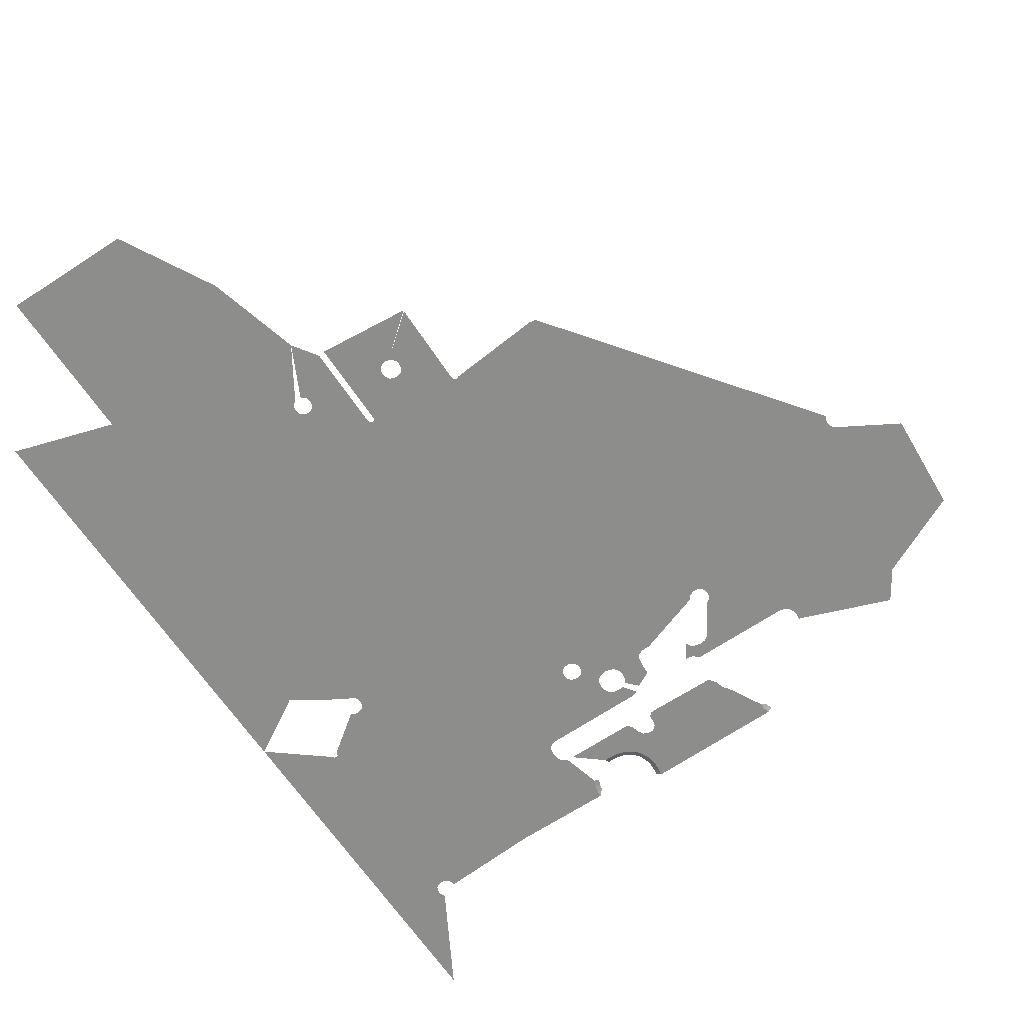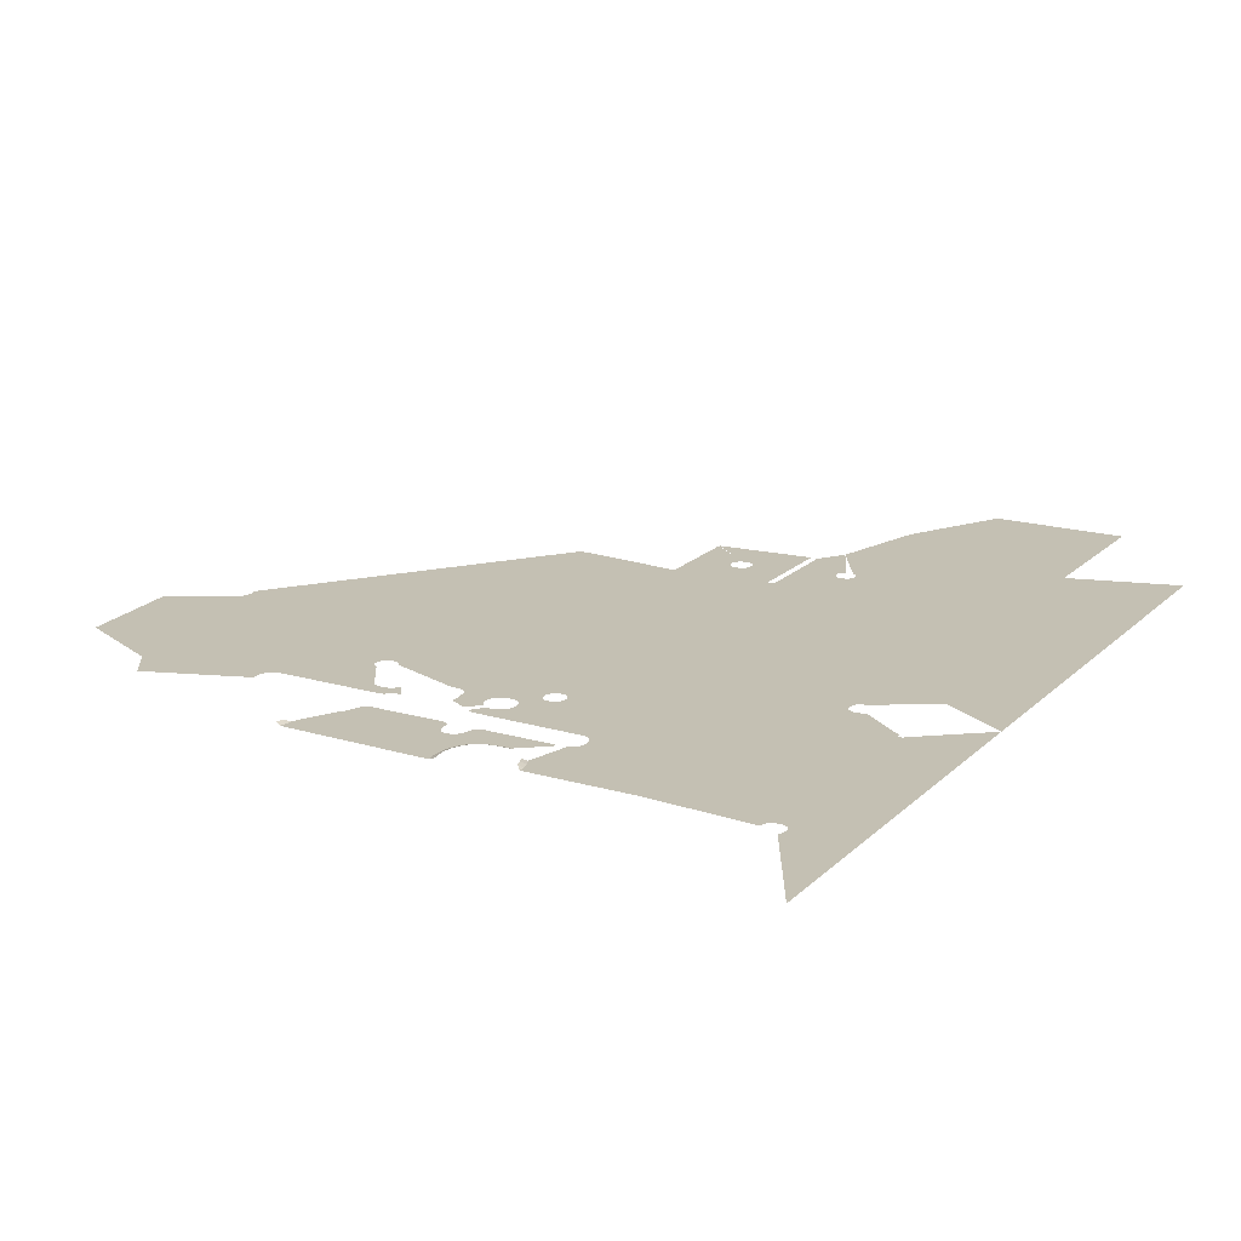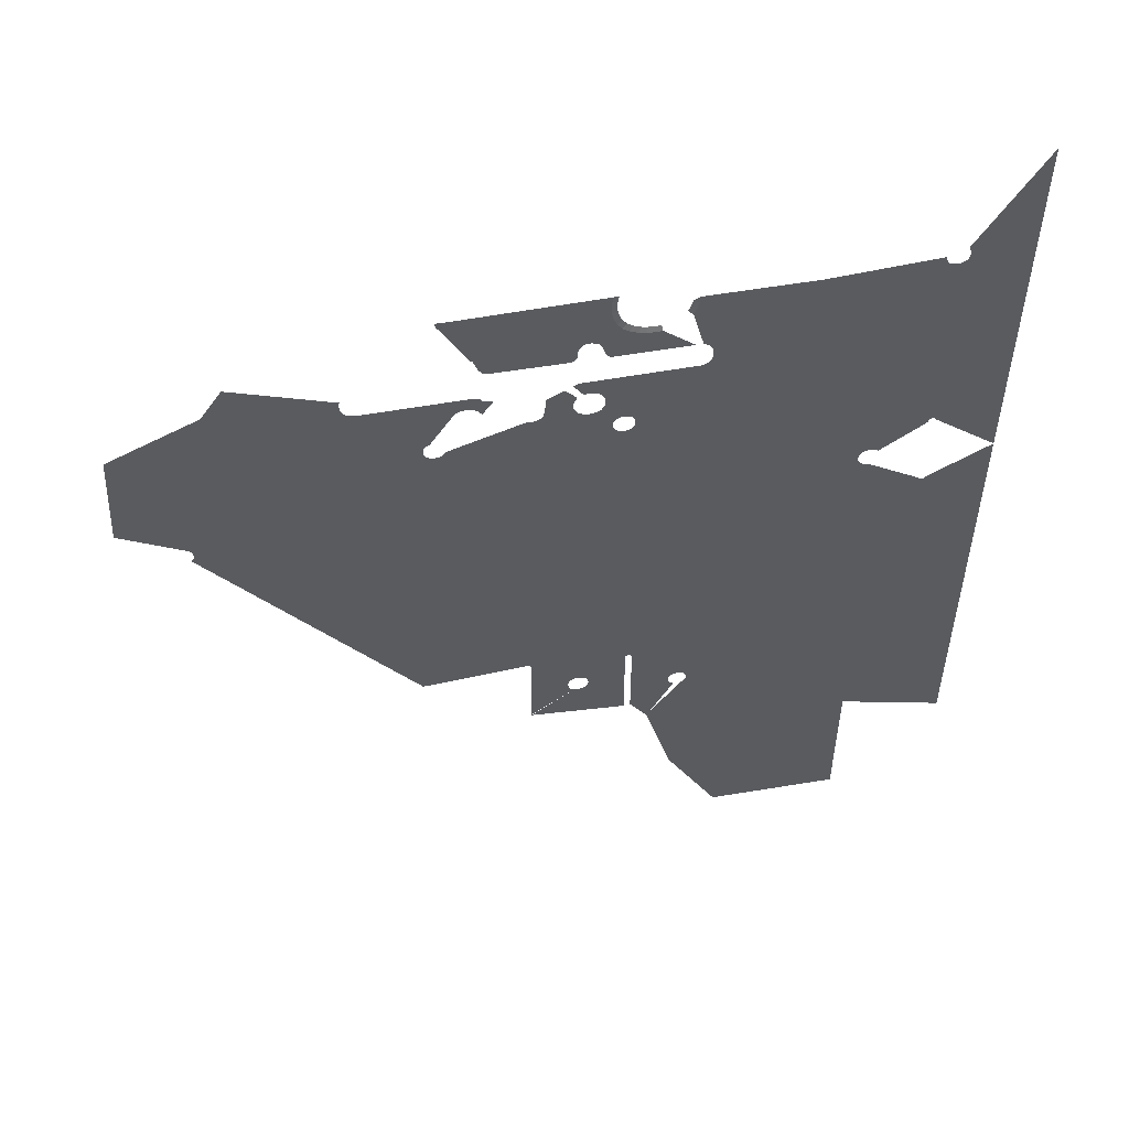
<metadata>
{"format":"obj","ext":"obj","renderer":"f3d","projection":"perspective","resolution":1024,"background":"white","views":[{"elev":-64.4,"azim":33.5,"up":"+Z"},{"elev":18.0,"azim":-150.4,"up":"+Z"},{"elev":54.7,"azim":170.0,"up":"+Y"}]}
</metadata>
<code>
o LM_All_Lights_GIlight017_Playfi
v 363.6 1041 -0
v 507.3 1045 -0
v 362 1048 -0
v 505.7 1038 -0
v 507.3 1045 -0
v 505.7 1038 -0
v 512.2 1043 2
v 505.7 1038 -0
v 510.8 1037 2
v 512.2 1043 2
v 363.6 1041 -0
v 362 1048 -0
v 357 1046 2
v 505.7 1038 -0
v 505.3 1031 -0
v 510.8 1037 2
v 358.3 1040 2
v 363.6 1041 -0
v 357 1046 2
v 364 1034 -0
v 363.6 1041 -0
v 358.3 1040 2
v 388.1 991.3 -0
v 358.7 1034 2
v 364 1034 -0
v 358.3 1040 2
v 482.1 989.9 -0
v 505.3 1031 -0
v 363.6 1027 -0
v 364 1034 -0
v 358.3 1028 2
v 364 1034 -0
v 358.7 1034 2
v 358.3 1028 2
v 364 1034 -0
v 362 1020 -0
v 363.6 1027 -0
v 357 1022 2
v 363.6 1027 -0
v 358.3 1028 2
v 357 1022 2
v 363.6 1027 -0
v 385.5 993 -0
v 364 1034 -0
v 362 1020 -0
v 382.8 993.4 -0
v 363.6 1027 -0
v 484.3 991.3 -0
v 362 1020 -0
v 357 1022 2
v 354.2 1016 2
v 358.8 1013 -0
v 362 1020 -0
v 354.2 1016 2
v 288.6 1034 -0
v 289 1027 -0
v 294.1 1028 2
v 379.9 993 -0
v 358.8 1013 -0
v 388.1 991.3 -0
v 382.8 993.4 -0
v 358.8 1013 -0
v 354.2 1016 2
v 350.1 1010 2
v 354.1 1006 -0
v 358.8 1013 -0
v 350.1 1010 2
v 294.1 1028 2
v 289 1027 -0
v 295.5 1022 2
v 289 1027 -0
v 290.6 1020 -0
v 295.5 1022 2
v 183.6 1035 -0
v 289 1027 -0
v 288.6 1034 -0
v 354.1 1006 -0
v 373.9 990.5 -0
v 347.6 1002 -0
v 354.1 1006 -0
v 350.1 1010 2
v 376.7 992.1 -0
v 358.8 1013 -0
v 373.9 990.5 -0
v 376.7 992.1 -0
v 295.5 1022 2
v 290.6 1020 -0
v 298.3 1016 2
v 290.6 1020 -0
v 293.8 1013 -0
v 298.3 1016 2
v 344.5 1006 2
v 347.6 1002 -0
v 350.1 1010 2
v 390.3 988.9 -0
v 347.6 1002 -0
v 370.9 985.2 -0
v 340.2 998.5 -0
v 347.6 1002 -0
v 344.5 1006 2
v 338.2 1003 2
v 340.2 998.5 -0
v 344.5 1006 2
v 465.5 971.4 -0
v 480.4 986.2 -0
v 333.3 996.9 -0
v 340.2 998.5 -0
v 338.2 1003 2
v 332.2 1002 2
v 333.3 996.9 -0
v 338.2 1003 2
v 183.6 1035 -0
v 183.3 1033 -0
v 289 1027 -0
v 326.3 996.5 -0
v 333.3 996.9 -0
v 332.2 1002 2
v 479.1 981.7 -0
v 340.2 998.5 -0
v 364.2 971.7 -0
v 326.2 1002 2
v 326.3 996.5 -0
v 332.2 1002 2
v 368 976.5 -0
v 277.6 969 -0
v 290.6 1020 -0
v 319.3 996.9 -0
v 326.3 996.5 -0
v 320.2 1002 2
v 326.3 996.5 -0
v 326.2 1002 2
v 320.2 1002 2
v 477.8 977.9 -0
v 392.1 983.6 -0
v 402.1 971.3 -0
v 390.3 988.9 -0
v 333.3 996.9 -0
v 402.1 971.3 -0
v 326.3 996.5 -0
v 293.8 1013 -0
v 280.2 970.9 -0
v 473.6 972.5 -0
v 365.8 973.5 -0
v 392.1 983.6 -0
v 392.2 976.7 -0
v 470.7 971.2 -0
v 183.3 1033 -0
v 275.8 966.5 -0
v 394.1 973.8 -0
v 319.3 996.9 -0
v 289.7 972.4 -0
v 396.8 971.8 -0
v 275.8 966.5 -0
v 283.1 972.2 -0
v 78.21 1043 -0
v 176.7 1003 -0
v 77.66 1039 -0
v 176.7 1003 -0
v 474.5 935.7 -0
v 481.2 940.9 -0
v 477.6 940.2 -0
v 274.5 963.5 -0
v 176.1 1001 -0
v 484.1 926.1 -0
v 484.4 941 -0
v 499.9 923.1 -0
v 582.7 939.6 -0.0001
v 484.4 941 -0
v 692.8 995.5 -0.0001
v 596.8 960 -0.0001
v 635.3 900.4 -0.0001
v 489.4 926.8 -0
v 494.6 926.1 -0
v 478.8 923.1 -0
v 470 934.7 -0
v 386.9 926 -0
v 396.6 939.6 -0
v 390.2 942 -0
v 499.9 923.1 -0
v 475.8 917.8 -0
v 464.7 934.6 -0
v 376.4 926 -0
v 317.6 943.4 -0
v 381.6 926.8 -0
v 596.8 960 -0.0001
v 597.6 954.5 -0.0001
v 635.3 900.4 -0.0001
v 582.7 939.6 -0.0001
v 499.9 923.1 -0
v 502.9 917.8 -0
v 712.1 965.7 -0.0001
v 692.8 995.5 -0.0001
v 635.3 900.4 -0.0001
v 395.2 917.7 -0
v 420.2 925.6 -0
v 403.5 934.7 -0
v 597.6 954.5 -0.0001
v 596.8 949 -0.0001
v 635.3 900.4 -0.0001
v 392.2 923 -0
v 371.1 923 -0
v 596.8 949 -0.0001
v 595.5 946.1 -0.0001
v 635.3 900.4 -0.0001
v 0 1158 -0
v 0 1029 -0
v 60.06 1050 -0
v 635.3 900.4 -0.0001
v 595.5 946.1 -0.0001
v 593.7 943.5 -0.0001
v 368.1 917.7 -0
v 420.3 917.2 -0
v 635.3 900.4 -0.0001
v 593.7 943.5 -0.0001
v 591.1 941.6 -0.0001
v 635.3 900.4 -0.0001
v 591.1 941.6 -0.0001
v 588.2 940.3 -0.0001
v 635.3 900.4 -0.0001
v 588.2 940.3 -0.0001
v 582.7 939.6 -0.0001
v 367.3 912.5 -0
v 712.1 965.7 -0.0001
v 713.2 963.8 -0.0001
v 395.9 912.5 -0
v 582.7 939.6 -0.0001
v 502.9 917.8 -0
v 522.7 886 -0
v 715.1 962.7 -0.0001
v 421.8 906.2 -0
v 395.2 907.2 -0
v 340.7 881.6 -0
v 283.1 943.9 -0
v 422.8 903.1 -0
v 346.6 887.5 -0
v 57.86 1046 -0
v 582.7 939.6 -0.0001
v 526.5 883.9 -0
v 635.3 900.4 -0.0001
v 392.2 901.9 -0
v 340.7 874 -0
v 280.1 945.2 -0
v 582.7 939.6 -0.0001
v 522.7 886 -0
v 526.5 883.9 -0
v 425.4 900.7 -0
v 57.31 1043 -0
v 428.6 899 -0
v 425.4 900.7 -0
v 386.9 898.9 -0
v 57.86 1039 -0
v 105.9 900.4 -0
v 274.5 963.5 -0
v 176.1 1001 -0
v 386.9 898.9 -0
v 60.06 1035 -0
v 105.9 900.4 -0
v 273.7 958 -0
v 0 1029 -0
v 63.91 1033 -0
v 60.06 1035 -0
v 350.4 888 -0
v 368.1 907.2 -0
v 342.8 885.3 -0
v 346.6 887.5 -0
v 317.6 943.4 -0
v 274.5 952.6 -0
v 354.1 887.5 -0
v 371.1 901.9 -0
v 342.8 885.3 -0
v 275.8 949.6 -0
v 274.5 952.6 -0
v 800.9 920.8 -0.0001
v 511.4 868.9 -0
v 438.3 898.3 -0
v 434.9 897.8 -0
v 357.9 885.3 -0
v 373.8 900.4 -0
v 277.6 947.1 -0
v 275.8 949.6 -0
v 373.8 900.4 -0
v 359.3 882.8 -0
v 376.4 898.9 -0
v 367.3 912.5 -0
v 350.4 888 -0
v 360 874 -0
v 357.9 870.3 -0
v 431.7 898.1 -0
v 428.6 899 -0
v 381.6 898.2 -0
v 360 881.6 -0
v 340.2 877.8 -0
v 75.46 1035 -0
v 360 874 -0
v 381.6 898.2 -0
v 635.3 900.4 -0.0001
v 526.5 883.9 -0
v 528.6 880.1 -0
v 71.61 1033 -0
v 359.3 882.8 -0
v 635.3 900.4 -0.0001
v 528.6 880.1 -0
v 529.2 876.4 -0
v 67.76 1032 -0
v 509.3 872.6 -0
v 360 881.6 -0
v 376.4 898.9 -0
v 63.91 1033 -0
v 360.6 877.8 -0
v 357.9 870.3 -0
v 443.6 821 -0
v 234.9 828.1 -0
v 203.5 865.5 -0
v 280.1 945.2 -0
v 204.6 863.6 -0
v 203.5 865.5 -0
v 354.1 868.1 -0
v 441.8 819.9 -0
v 350.4 867.6 -0
v 439.9 819.7 -0
v 529.4 771.8 -0
v 635.3 900.4 -0.0001
v 529.2 876.4 -0
v 529.4 771.8 -0
v 235.9 826.2 -0
v 342.8 870.3 -0
v 529.2 876.4 -0
v 528.6 872.6 -0
v 526.5 868.9 -0
v 237.8 821.2 -0
v 346.6 868.1 -0
v 515.2 866.7 -0
v 522.7 866.7 -0
v 519 866.2 -0
v 807 816.5 -0.0001
v 31.03 925.7 -0
v 236.2 824.2 -0
v 235.9 822.3 -0
v 635.3 900.4 -0.0001
v 529.4 771.8 -0
v 668 794 -5e-05
v 0 900.4 -0
v 806.6 816.3 -0.0001
v 635.3 900.4 -0.0001
v 668 794 -5e-05
v 529.4 771.8 -0
v 443.6 821 -0
v 441.8 819.9 -0
v 635.3 900.4 -0.0001
v 806.6 816.3 -0.0001
v 807 816.5 -0.0001
v 346.6 868.1 -0
v 342.1 686.2 -0
v 350.4 867.6 -0
v 386.9 691 -0
v 126.9 785.9 -0
v 62.06 822.3 -0
v 129.1 782.1 -0
v 342.1 686.2 -0
v 668 794 -5e-05
v 529.4 771.8 -0
v 667.6 793.8 -5e-05
v 638.8 777.2 -5e-05
v 667.6 793.8 -5e-05
v 529.4 771.8 -0
v 805.8 815.8 -0.0001
v 638.8 777.2 -5e-05
v 529.4 771.8 -0
v 636.9 776.1 -5e-05
v 635.8 774.2 -5e-05
v 636.9 776.1 -5e-05
v 529.4 771.8 -0
v 235.9 822.3 -0
v 236.2 824.2 -0
v 129.6 778.2 -0
v 635.5 772.2 -5e-05
v 635.8 774.2 -5e-05
v 529.4 771.8 -0
v 635.8 770.3 -5e-05
v 635.5 772.2 -5e-05
v 529.4 771.8 -0
v 805.8 815.8 -0.0001
v 806.6 816.3 -0.0001
v 668 794 -5e-05
v 237.8 821.2 -0
v 129.1 774.4 -0
v 636.9 768.4 -5e-05
v 635.8 770.3 -5e-05
v 529.4 771.8 -0
v 638.8 777.2 -5e-05
v 748.1 782.6 -0.0001
v 667.6 793.8 -5e-05
v 748.1 782.6 -0.0001
v 805.8 815.8 -0.0001
v 667.6 793.8 -5e-05
v 636.9 776.1 -5e-05
v 744.3 780.4 -0.0001
v 638.8 777.2 -5e-05
v 65.71 823 -0
v 66.93 822.3 -0
v 64.5 823.2 -0
v 67.63 821.1 -0
v 63.28 823 -0
v 64.5 823.2 -0
v 63.28 823 -0
v 635.8 774.2 -5e-05
v 742.1 776.5 -0.0001
v 636.9 776.1 -5e-05
v 635.5 772.2 -5e-05
v 741.5 772.7 -0.0001
v 635.8 774.2 -5e-05
v 111.5 785.9 -0
v 123 788.1 -0
v 119.2 788.7 -0
v 635.5 772.2 -5e-05
v 635.8 770.3 -5e-05
v 741.5 772.7 -0.0001
v 115.3 788.1 -0
v 744.3 780.4 -0.0001
v 748.1 782.6 -0.0001
v 638.8 777.2 -5e-05
v 635.8 770.3 -5e-05
v 636.9 768.4 -5e-05
v 742.1 768.8 -0.0001
v 742.1 776.5 -0.0001
v 744.3 780.4 -0.0001
v 636.9 776.1 -5e-05
v 741.5 772.7 -0.0001
v 742.1 776.5 -0.0001
v 635.8 774.2 -5e-05
v 476.5 643.1 -0
v 635.8 770.3 -5e-05
v 742.1 768.8 -0.0001
v 741.5 772.7 -0.0001
v 344.6 686 -0
v 129.6 778.2 -0
v 636.9 768.4 -5e-05
v 744.3 765 -0.0001
v 742.1 768.8 -0.0001
v 344 685.9 -0
v 129.1 774.4 -0
v 537.6 637 -0
v 636.9 768.4 -5e-05
v 529.4 771.8 -0
v 67.82 818.7 -0
v 111.5 785.9 -0
v 67.63 821.1 -0
v 0 771.8 -0
v 233.3 639.3 -0
v 645 633.6 -5e-05
v 744.3 765 -0.0001
v 636.9 768.4 -5e-05
v 61.36 821.1 -0
v 485.3 642.1 -0
v 486 642.1 -0
v 535.7 637.3 -0
v 123 768.3 -0
v 119.2 767.8 -0
v 66.82 733.6 -0
v 536.3 637.4 -0
v 536.9 637.3 -0
v 537.6 637 -0
v 232.7 638.9 -0
v 127.6 771.8 -0
v 645 633.6 -5e-05
v 636.9 768.4 -5e-05
v 537.6 637 -0
v 67.51 734.8 -0
v 203.1 611.9 -0
v 126.9 770.5 -0
v 202.8 611.3 -0
v 232 637.6 -0
v 200.9 610.2 -0
v 205.9 614.7 -0
v 423.5 514.5 -0
v 204.1 613.7 -0
v 338.9 504.4 -0
v 337.6 504.2 -0
v 61.25 734.8 -0
v 0 643.1 -0
v 65.6 732.9 -0
v 65.6 732.9 -0
v 64.38 732.7 -0
v 0 643.1 -0
v 61.94 733.6 -0
v 64.38 732.7 -0
v 63.16 732.9 -0
v 441.3 512.5 -0
v 442.5 512.4 -0
v 542 502.9 -0
v 172.8 592.9 -0
v 200.9 610.2 -0
v 66.82 733.6 -0
v 543.3 503.1 -0
v 544.5 502.9 -0
v 545.7 502.2 -0
v 645 633.6 -5e-05
v 537.6 637 -0
v 172.8 592.9 -0
v 336.4 503.5 -0
v 442.5 512.4 -0
v 542 502.9 -0
v 486 642.1 -0
v 544.5 502.9 -0
v 545.7 502.2 -0
v 537.6 637 -0
v 284.2 457.6 -0
v 280.7 455.6 -0
v 139.4 547.6 -0
v 202.8 611.3 -0
v 278.7 452.1 -0
v 203.1 611.9 -0
v 278.7 452.1 -0
v 440.1 512.4 -0
v 438.8 511.7 -0
v 438.1 510.4 -0
v 437.3 508.3 -0
v 443.7 511.7 -0
v 443.7 511.7 -0
v 540.8 502.2 -0
v 340.1 504.2 -0
v 423.5 514.5 -0
v 340.1 504.2 -0
v 341.3 503.5 -0
v 341.3 503.5 -0
v 342 502.3 -0
v 105.9 514.5 -0
v 385.7 475.7 -0
v 385.7 475.7 -0
v 342 502.3 -0
v 342.2 499.9 -0
v 389.6 476.2 -0
v 393.4 475.7 -0
v 397.3 473.5 -0
v 399.5 469.6 -0
v 399.5 469.6 -0
v 400 465.8 -0
v 437.8 421.9 -0
v 400 465.8 -0
v 399.5 461.9 -0
v 342.2 499.9 -0
v 381.9 473.5 -0
v 335.7 502.3 -0
v 335.4 500.3 -0
v 287.7 458.1 -0
v 379.7 469.6 -0
v 379.1 465.8 -0
v 379.7 469.6 -0
v 379.7 461.9 -0
v 379.1 465.8 -0
v 0 482.4 -0
v 291.2 457.6 -0
v 294.7 455.6 -0
v 296.7 452.1 -0
v 342 411.9 -0
v 397.3 458.1 -0
v 335.4 413.7 -0
v 393.4 455.9 -0
v 438 418.8 -0
v 393.4 455.9 -0
v 389.6 455.3 -0
v 379.7 461.9 -0
v 342 411.9 -0
v 381.9 458.1 -0
v 211.8 385.9 -0
v 385.7 455.9 -0
v 437.9 420 -0
v 297.2 448.6 -0
v 438 418.8 -0
v 389.6 455.3 -0
v 296.7 445.1 -0
v 294.7 441.6 -0
v 291.2 439.6 -0
v 341.9 410.6 -0
v 278.2 448.6 -0
v 278.7 445.1 -0
v 280.7 441.6 -0
v 284.2 439.6 -0
v 317.6 385.9 -0
v 335.4 411.9 -0
v 105.9 353.7 -0
v 0 321.6 -0
v 291.2 289.4 -0
v 291.2 289.4 -0
v 211.8 385.9 -0
v 238.2 192.9 -0
v 105.9 192.9 -0
v 105.9 192.9 -0
f 3 2 1
f 2 4 1
f 7 6 5
f 10 9 8
f 13 12 11
f 16 15 14
f 19 18 17
f 22 21 20
f 4 23 1
f 26 25 24
f 4 28 27
f 31 30 29
f 34 33 32
f 1 23 35
f 38 37 36
f 41 40 39
f 44 43 42
f 4 27 23
f 47 46 45
f 28 48 27
f 51 50 49
f 54 53 52
f 57 56 55
f 59 45 58
f 60 43 44
f 43 61 42
f 64 63 62
f 67 66 65
f 46 58 45
f 70 69 68
f 73 72 71
f 76 75 74
f 78 77 59
f 81 80 79
f 58 82 59
f 85 84 83
f 88 87 86
f 91 90 89
f 94 93 92
f 23 27 95
f 97 96 77
f 100 99 98
f 78 97 77
f 103 102 101
f 95 27 104
f 27 105 104
f 108 107 106
f 111 110 109
f 114 113 112
f 117 116 115
f 105 118 104
f 120 119 96
f 123 122 121
f 97 124 96
f 114 126 125
f 129 128 127
f 132 131 130
f 118 133 104
f 136 135 134
f 120 137 119
f 95 104 138
f 120 139 137
f 141 126 140
f 133 142 104
f 124 143 96
f 145 144 138
f 143 120 96
f 142 146 104
f 148 147 75
f 149 145 138
f 139 151 150
f 138 152 149
f 120 151 139
f 114 125 153
f 126 141 125
f 154 141 140
f 113 155 112
f 148 156 147
f 113 158 157
f 161 160 159
f 113 157 155
f 162 158 153
f 162 163 158
f 160 165 164
f 160 164 159
f 168 167 166
f 171 170 169
f 158 163 157
f 164 165 172
f 165 173 172
f 175 159 174
f 178 177 176
f 173 165 179
f 181 175 180
f 159 164 174
f 183 178 182
f 176 184 178
f 187 186 185
f 184 182 178
f 175 174 180
f 190 189 188
f 193 192 191
f 196 195 194
f 199 198 197
f 194 200 196
f 183 182 201
f 204 203 202
f 207 206 205
f 210 209 208
f 201 211 183
f 195 212 194
f 215 214 213
f 218 217 216
f 221 220 219
f 211 222 183
f 224 171 223
f 212 225 194
f 228 227 226
f 229 171 224
f 212 230 225
f 225 230 231
f 233 183 232
f 230 234 231
f 183 222 235
f 206 207 236
f 239 238 237
f 240 231 234
f 242 233 241
f 245 244 243
f 240 234 246
f 206 236 247
f 250 249 248
f 206 247 251
f 254 253 252
f 255 240 246
f 251 256 206
f 162 258 257
f 261 260 259
f 222 263 262
f 266 265 264
f 258 267 257
f 163 257 157
f 263 269 268
f 183 270 232
f 272 271 252
f 171 229 273
f 276 275 274
f 269 278 277
f 280 279 257
f 279 242 257
f 283 282 281
f 285 265 284
f 250 248 286
f 289 288 287
f 291 283 290
f 288 276 287
f 292 233 232
f 263 268 262
f 157 257 293
f 295 255 294
f 298 297 296
f 269 277 268
f 233 292 241
f 293 257 299
f 278 300 277
f 303 302 301
f 299 257 304
f 305 274 275
f 307 306 300
f 304 257 308
f 309 306 295
f 294 309 295
f 248 310 286
f 308 257 206
f 276 311 287
f 242 241 312
f 252 314 313
f 316 242 315
f 287 318 317
f 317 320 319
f 276 274 321
f 324 323 322
f 242 312 315
f 241 326 325
f 328 327 321
f 329 328 321
f 326 331 330
f 287 311 318
f 274 332 321
f 333 329 321
f 332 334 321
f 334 333 321
f 317 318 320
f 171 273 335
f 276 321 311
f 257 336 206
f 241 325 312
f 337 325 326
f 338 337 326
f 326 330 338
f 341 340 339
f 342 206 336
f 345 344 343
f 348 347 346
f 320 318 321
f 351 350 349
f 354 353 352
f 319 320 355
f 356 316 315
f 257 316 356
f 257 357 336
f 358 315 312
f 330 331 359
f 362 361 360
f 365 364 363
f 360 366 362
f 358 312 325
f 358 325 337
f 369 368 367
f 372 371 370
f 375 374 373
f 378 377 376
f 342 336 357
f 381 380 379
f 384 383 382
f 386 373 385
f 389 388 387
f 392 391 390
f 395 394 393
f 398 397 396
f 257 400 399
f 399 401 257
f 257 402 400
f 404 403 252
f 405 357 257
f 408 407 406
f 411 410 409
f 257 412 402
f 413 257 356
f 356 315 358
f 257 413 414
f 417 416 415
f 414 418 257
f 421 420 419
f 424 423 422
f 418 412 257
f 427 426 425
f 430 429 428
f 320 321 431
f 434 433 432
f 435 319 355
f 358 337 436
f 439 438 437
f 440 319 435
f 319 440 359
f 436 338 441
f 444 443 442
f 447 446 445
f 355 320 431
f 342 357 448
f 441 330 449
f 452 451 450
f 453 448 357
f 449 330 359
f 431 321 454
f 454 321 455
f 455 321 456
f 459 458 457
f 456 321 460
f 460 321 461
f 461 321 462
f 464 441 463
f 467 466 465
f 459 468 458
f 470 464 469
f 457 470 471
f 463 441 449
f 472 464 463
f 459 457 473
f 474 464 472
f 435 355 475
f 476 464 474
f 469 464 476
f 471 470 469
f 457 471 473
f 440 435 477
f 359 440 478
f 355 431 475
f 480 448 479
f 480 481 459
f 484 483 482
f 480 479 485
f 487 486 480
f 485 487 480
f 431 454 488
f 455 489 454
f 449 359 478
f 455 456 490
f 493 492 491
f 460 494 456
f 494 460 461
f 495 461 462
f 498 497 496
f 480 459 499
f 500 463 449
f 463 500 472
f 474 472 500
f 435 475 477
f 431 488 475
f 477 478 440
f 489 488 454
f 503 502 501
f 494 490 456
f 495 494 461
f 506 505 504
f 449 478 500
f 476 474 507
f 469 476 508
f 480 499 509
f 512 511 510
f 473 471 513
f 491 492 511
f 488 514 475
f 514 515 475
f 515 516 475
f 516 517 475
f 490 518 489
f 474 500 507
f 502 520 519
f 477 475 521
f 524 523 522
f 526 525 475
f 480 509 527
f 509 499 513
f 528 526 475
f 476 507 508
f 531 530 529
f 533 532 475
f 532 528 475
f 475 534 533
f 508 513 469
f 475 535 534
f 522 537 536
f 517 538 475
f 475 540 539
f 528 542 541
f 507 500 543
f 545 543 544
f 542 546 541
f 548 547 531
f 550 549 541
f 540 475 538
f 551 480 527
f 545 507 543
f 552 545 544
f 553 552 544
f 554 553 544
f 555 541 549
f 556 540 538
f 544 557 554
f 558 556 538
f 561 560 559
f 564 563 562
f 509 565 527
f 564 566 563
f 566 561 563
f 509 513 565
f 538 567 558
f 557 568 554
f 555 570 569
f 557 571 568
f 557 572 571
f 573 572 557
f 574 555 569
f 513 575 565
f 565 575 576
f 565 576 577
f 565 577 578
f 579 573 557
f 580 579 557
f 579 565 578
f 581 527 565
f 551 527 582
f 583 565 579
f 582 527 581
f 586 585 584
f 581 565 587
f 586 588 585

</code>
